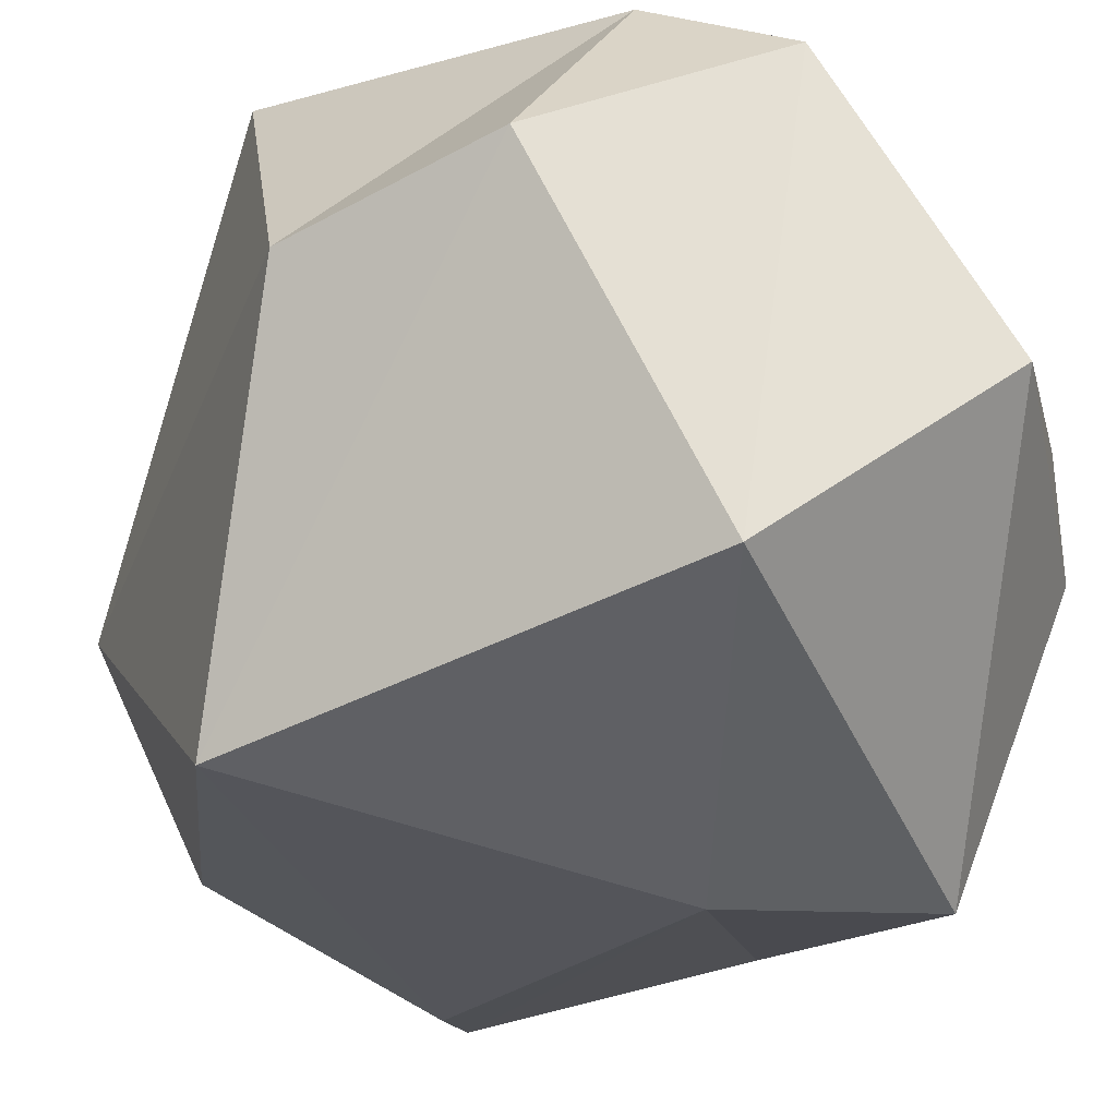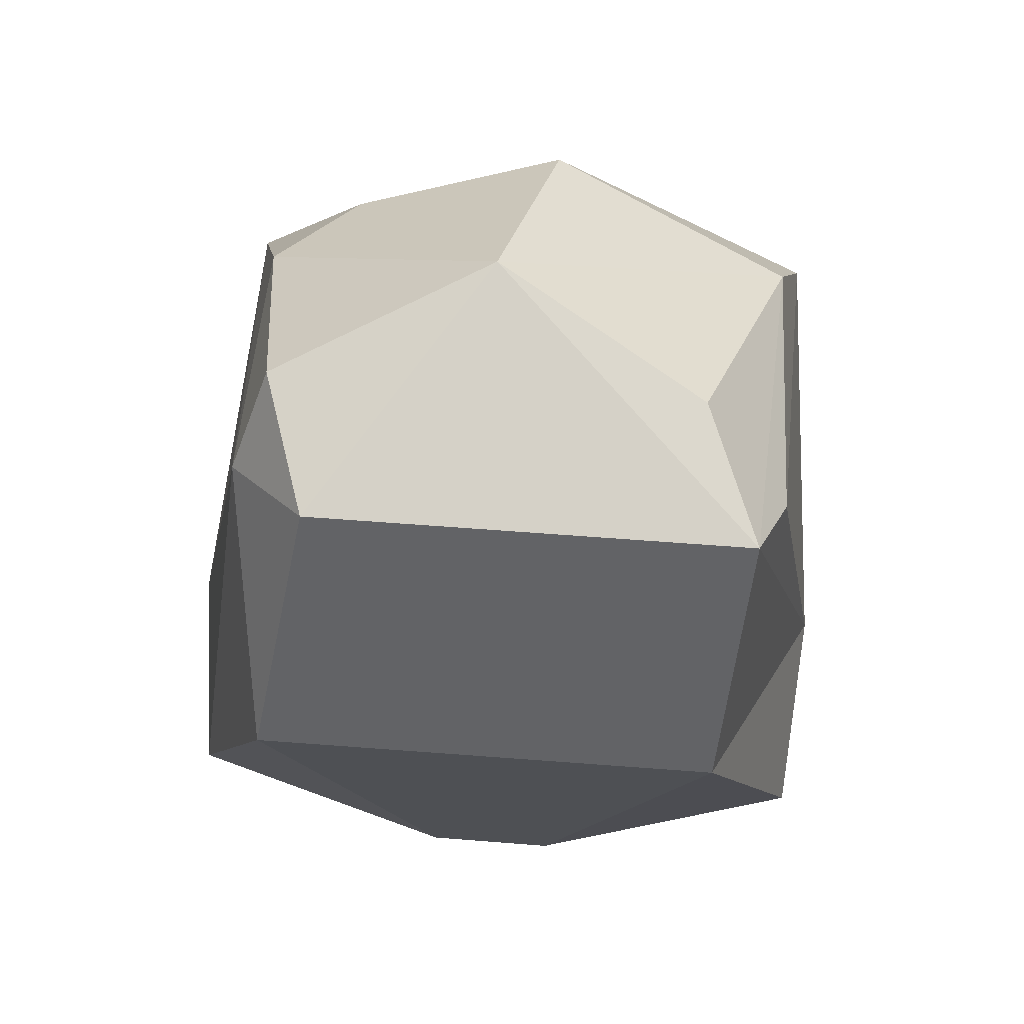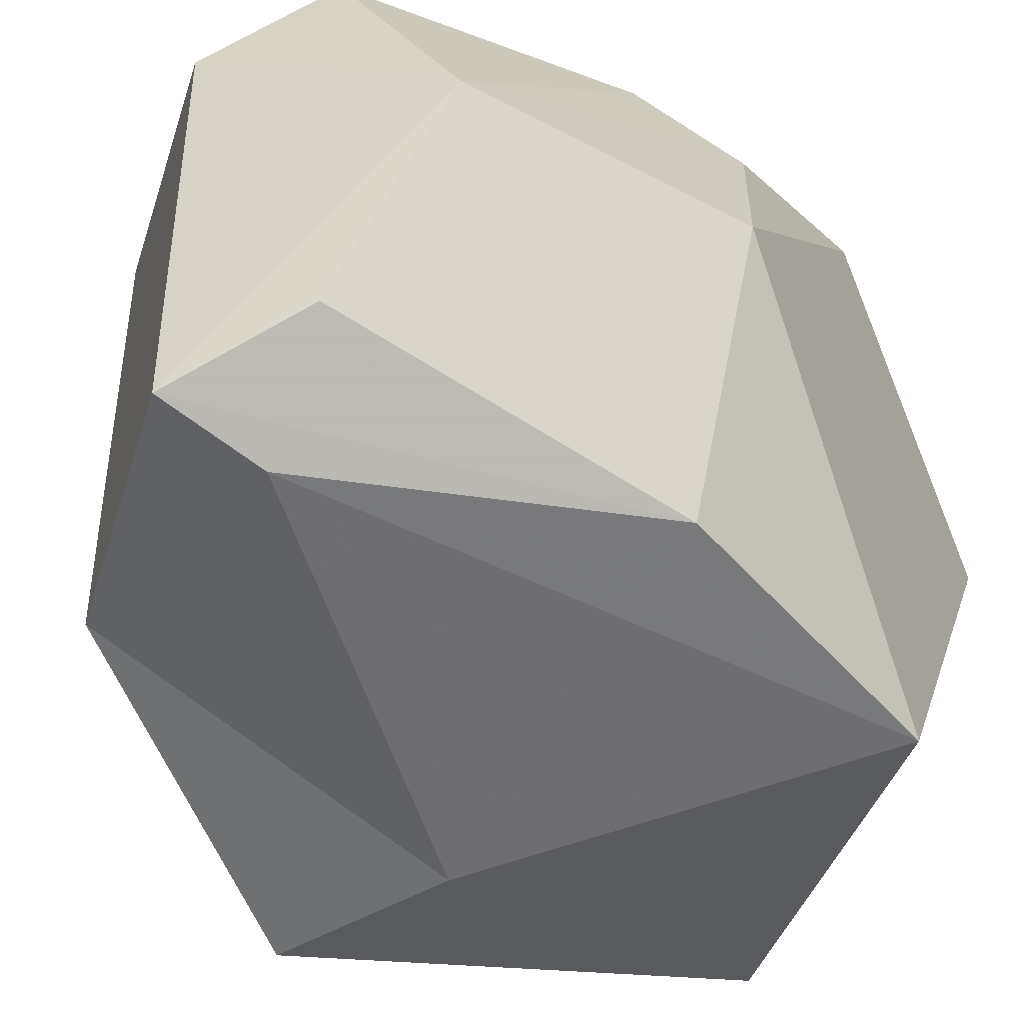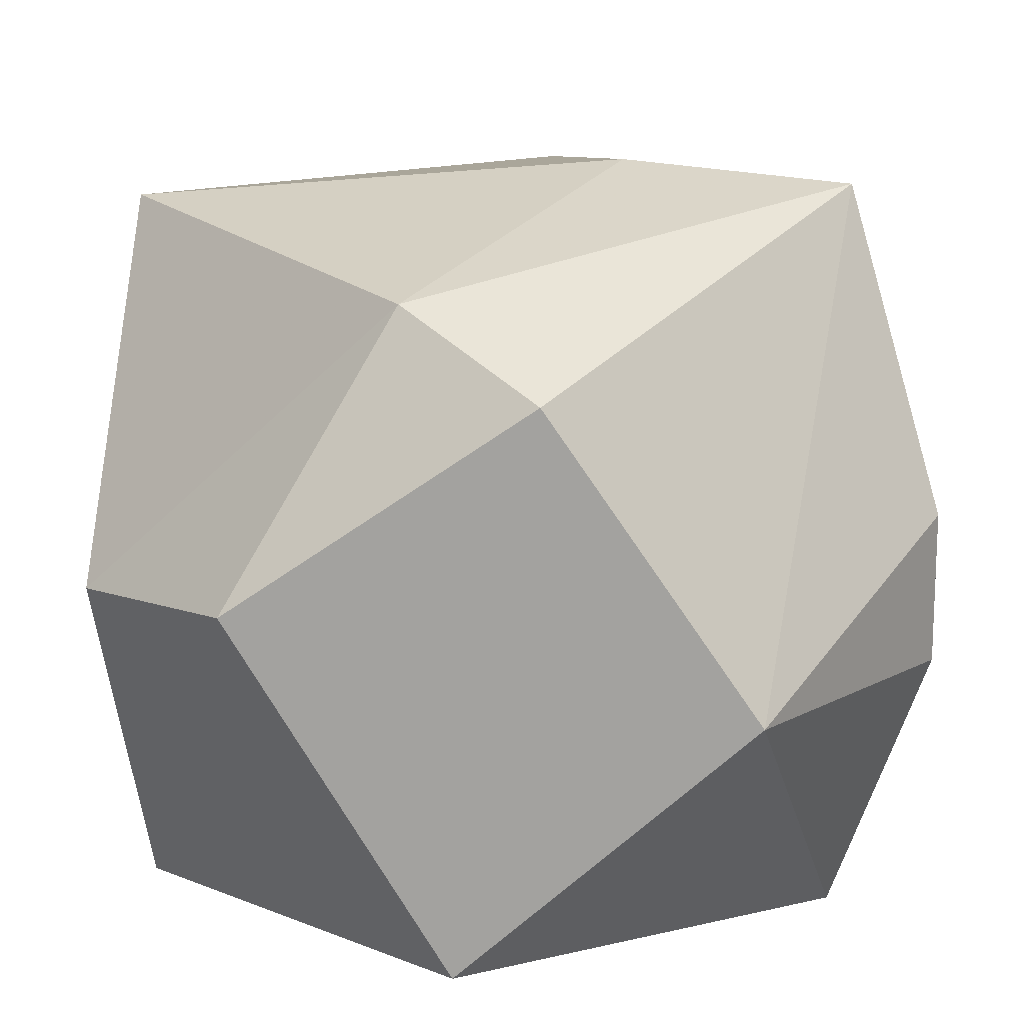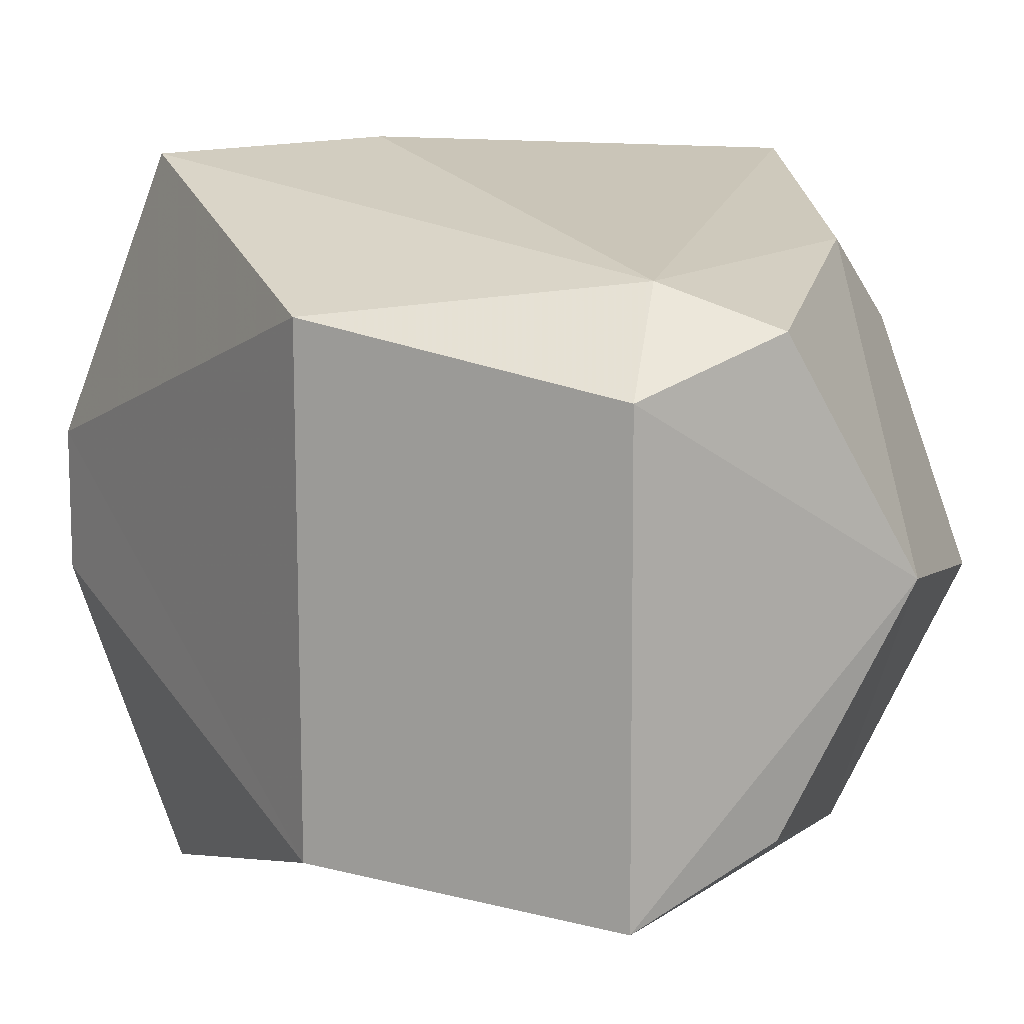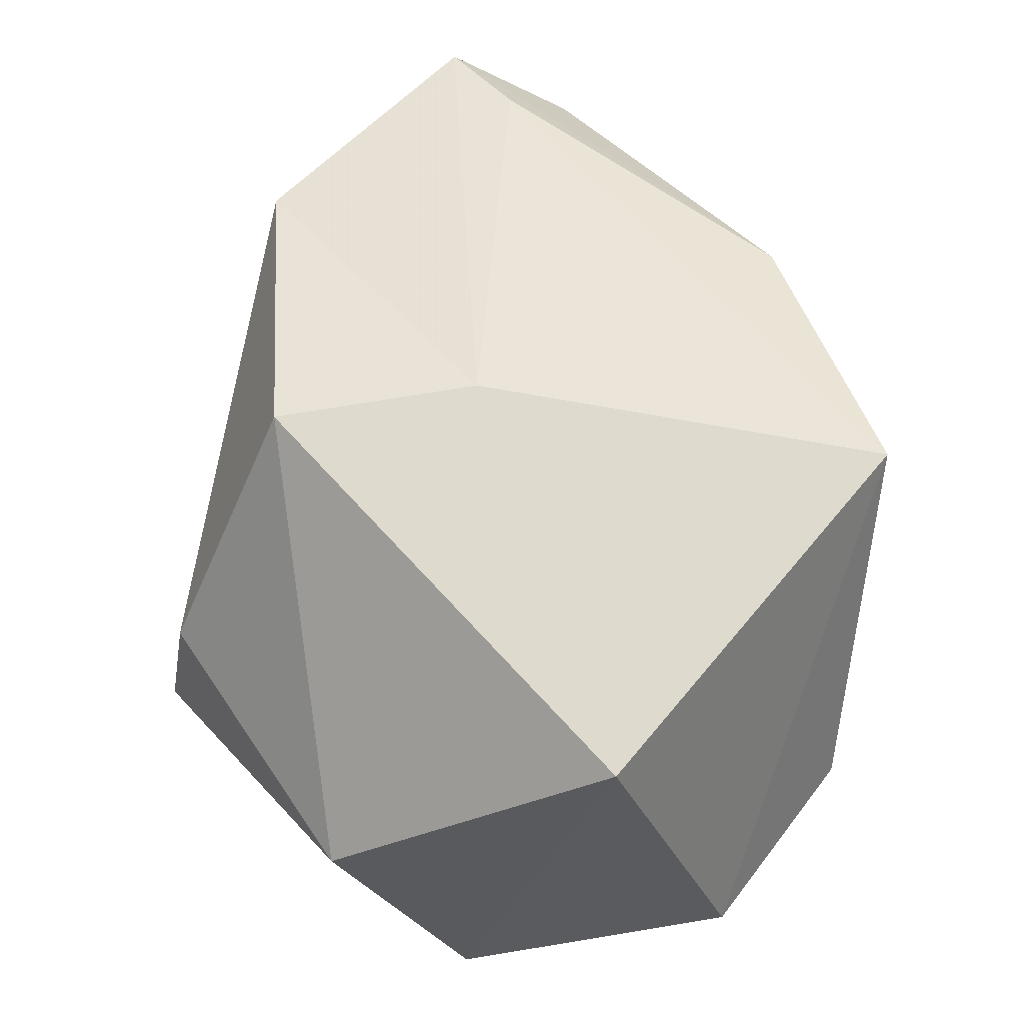
<metadata>
{"format":"obj","ext":"obj","renderer":"f3d","projection":"perspective","resolution":1024,"background":"white","views":[{"elev":-32.1,"azim":156.3,"up":"+Y"},{"elev":78.9,"azim":-85.8,"up":"+Z"},{"elev":-44.4,"azim":23.5,"up":"+Y"},{"elev":17.2,"azim":179.0,"up":"+Y"},{"elev":13.0,"azim":-24.7,"up":"+Y"},{"elev":-32.0,"azim":-9.6,"up":"+Z"}]}
</metadata>
<code>
v -0.06025 0.04539 -0.03112
v -0.0238 0.03649 0.01218
v 0.02601 0.004895 0.01214
v -0.01238 0.05164 -0.003809
v 0.04303 -0.05222 -0.0395
v -0.07193 0.01258 -0.1183
v 0.002758 -0.03497 0.01061
v 0.06074 -0.06075 -0.09263
v 0.0381 0.05171 -0.03438
v 0.002587 0.0451 0.01081
v -0.06012 -0.04286 -0.03108
v -0.02141 0.06632 -0.0905
v 0.01502 0.05437 -0.1456
v -0.01234 -0.05174 -0.003932
v -0.02104 -0.06617 -0.08959
v -0.005751 0.04253 -0.1612
v -0.05832 0.06393 -0.1007
v -0.02363 -0.04559 0.01236
v 0.06005 -0.004852 -0.02605
v 0.05408 0.03596 -0.04494
v -0.05853 -0.06418 -0.09967
v 0.007566 -0.04907 -0.1604
v 0.06571 0.004421 -0.1289
v 0.05881 0.06089 -0.09198
v -0.07201 -0.01253 -0.1182
v -0.03955 -0.007323 -0.1624
v 0.04202 0.01051 -0.1612
f 24 9 4
f 24 4 12
f 2 1 4
f 17 4 1
f 10 4 9
f 10 3 2
f 4 10 2
f 8 15 14
f 18 3 7
f 8 27 22
f 23 27 8
f 7 3 5
f 9 24 20
f 17 12 4
f 8 19 23
f 5 19 8
f 5 3 19
f 14 5 8
f 1 6 17
f 2 3 18
f 9 3 10
f 13 17 16
f 5 14 18
f 7 5 18
f 6 1 11
f 25 26 6
f 25 11 21
f 26 17 6
f 13 27 23
f 24 12 13
f 16 17 26
f 14 15 18
f 18 1 2
f 18 11 1
f 15 8 22
f 25 21 26
f 16 27 13
f 20 3 9
f 19 24 23
f 19 3 20
f 12 17 13
f 21 15 22
f 11 15 21
f 18 15 11
f 21 22 26
f 24 19 20
f 24 13 23
f 6 11 25
f 26 22 16
f 22 27 16

</code>
